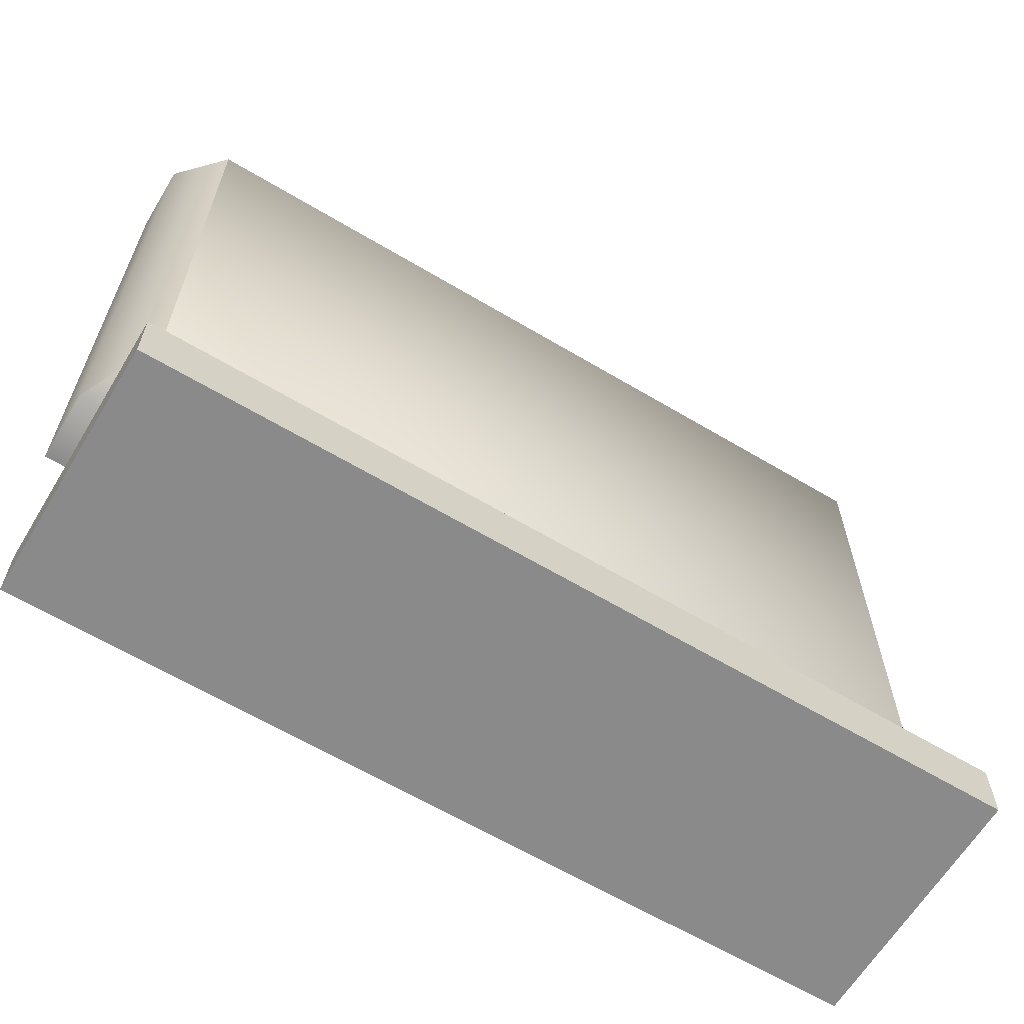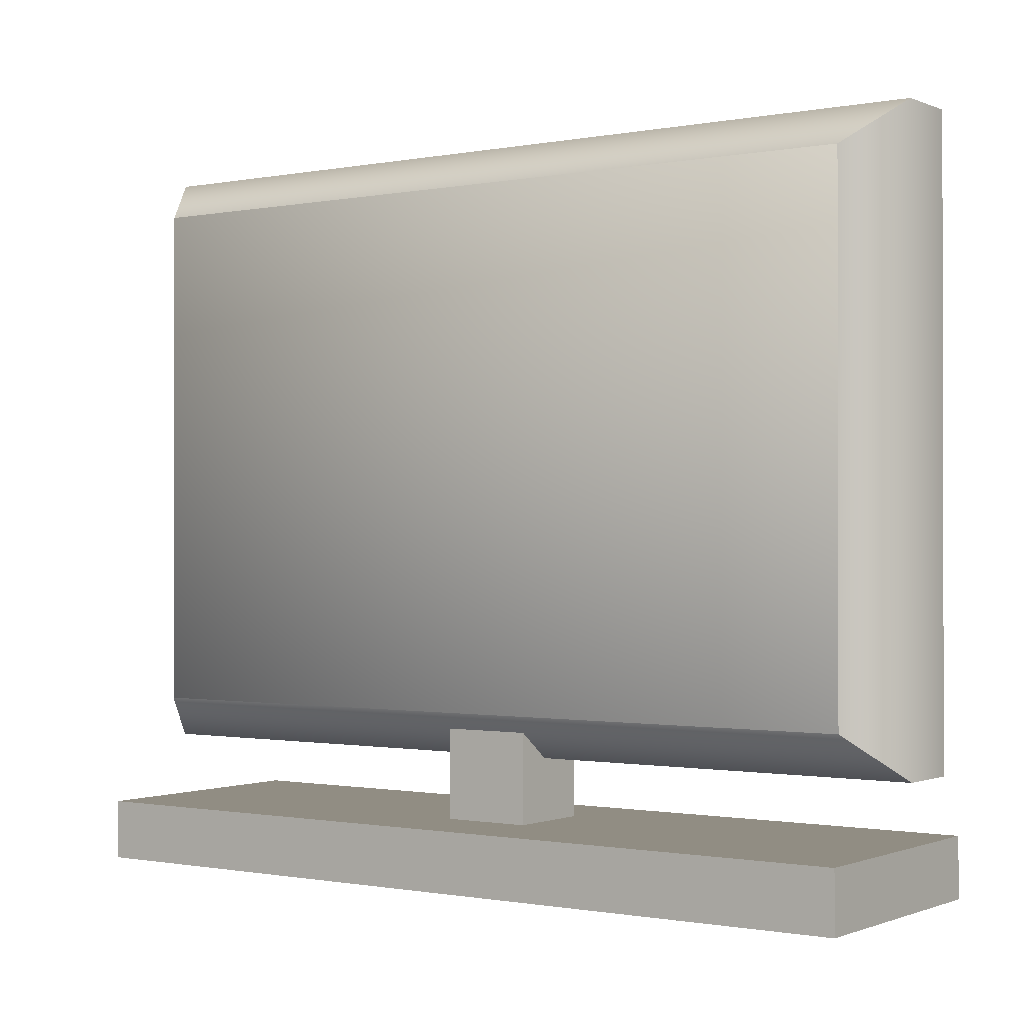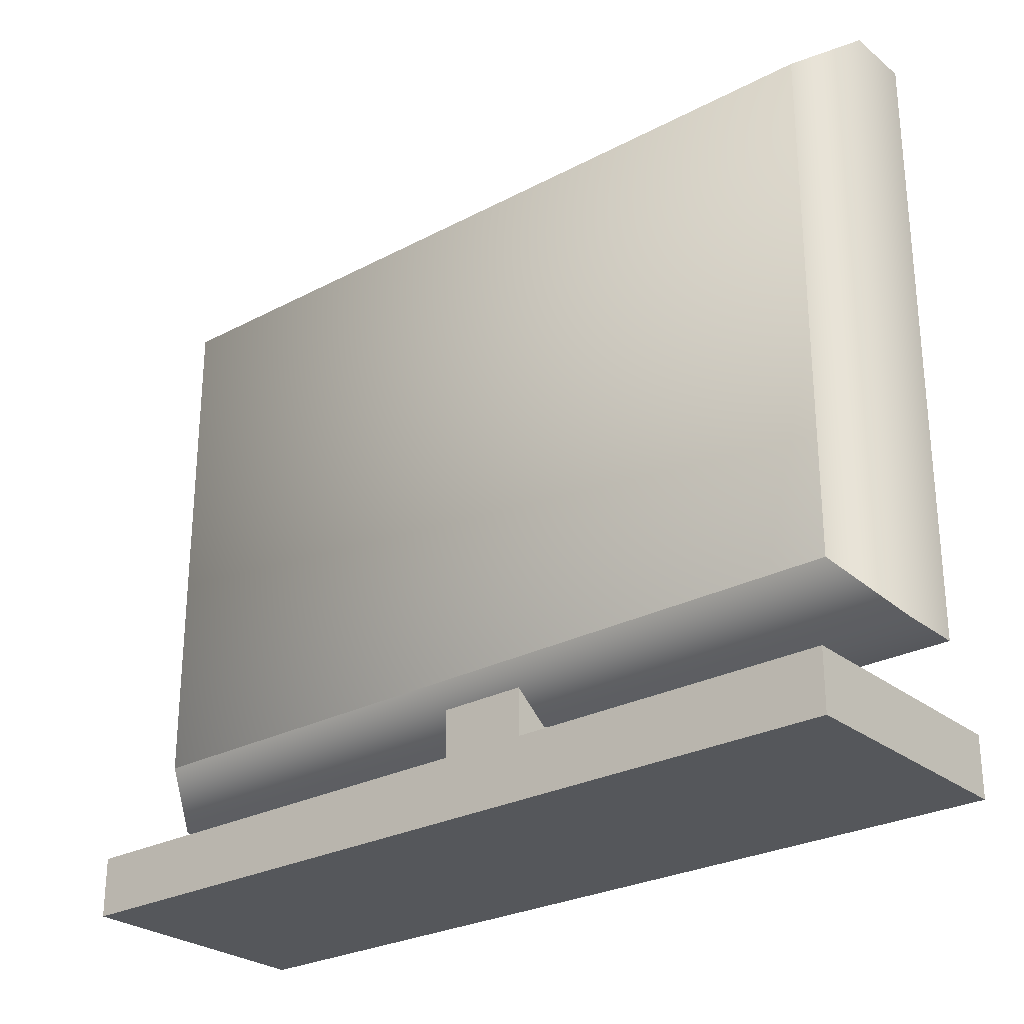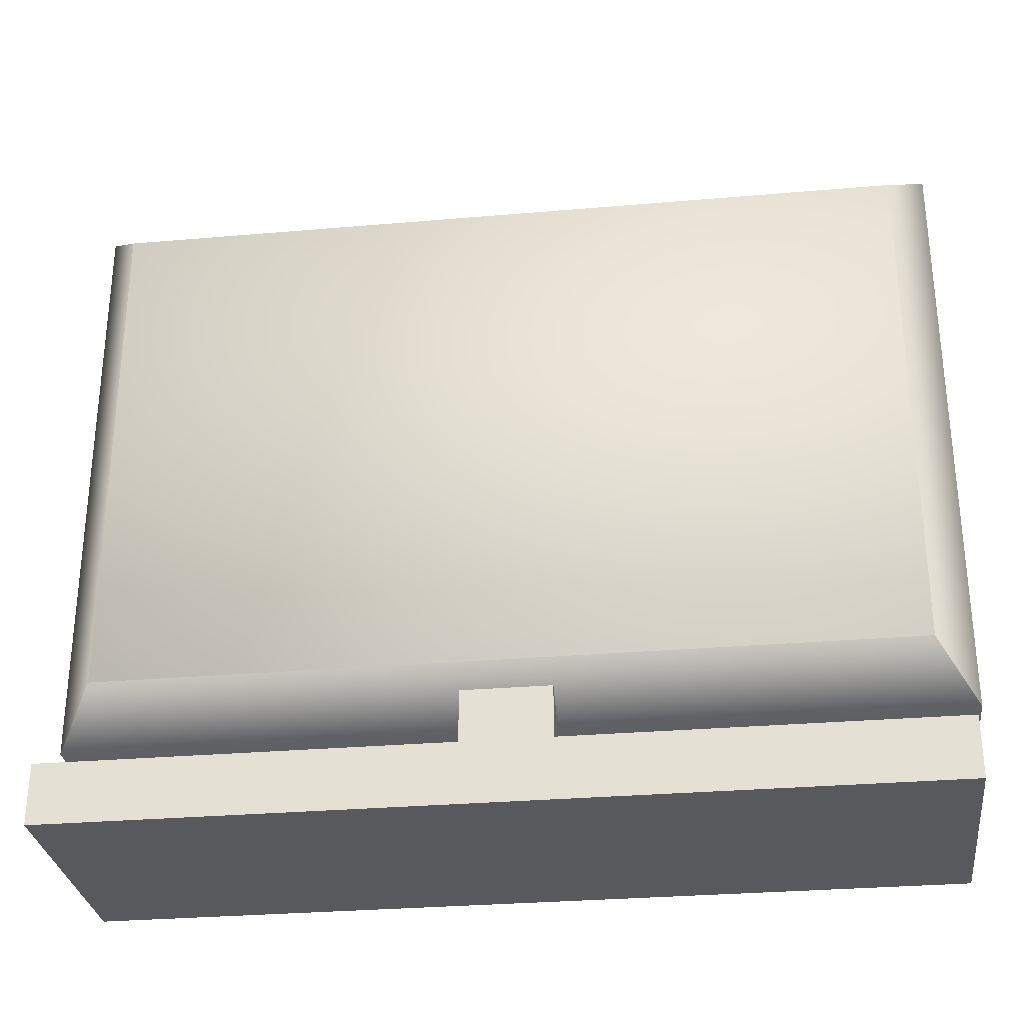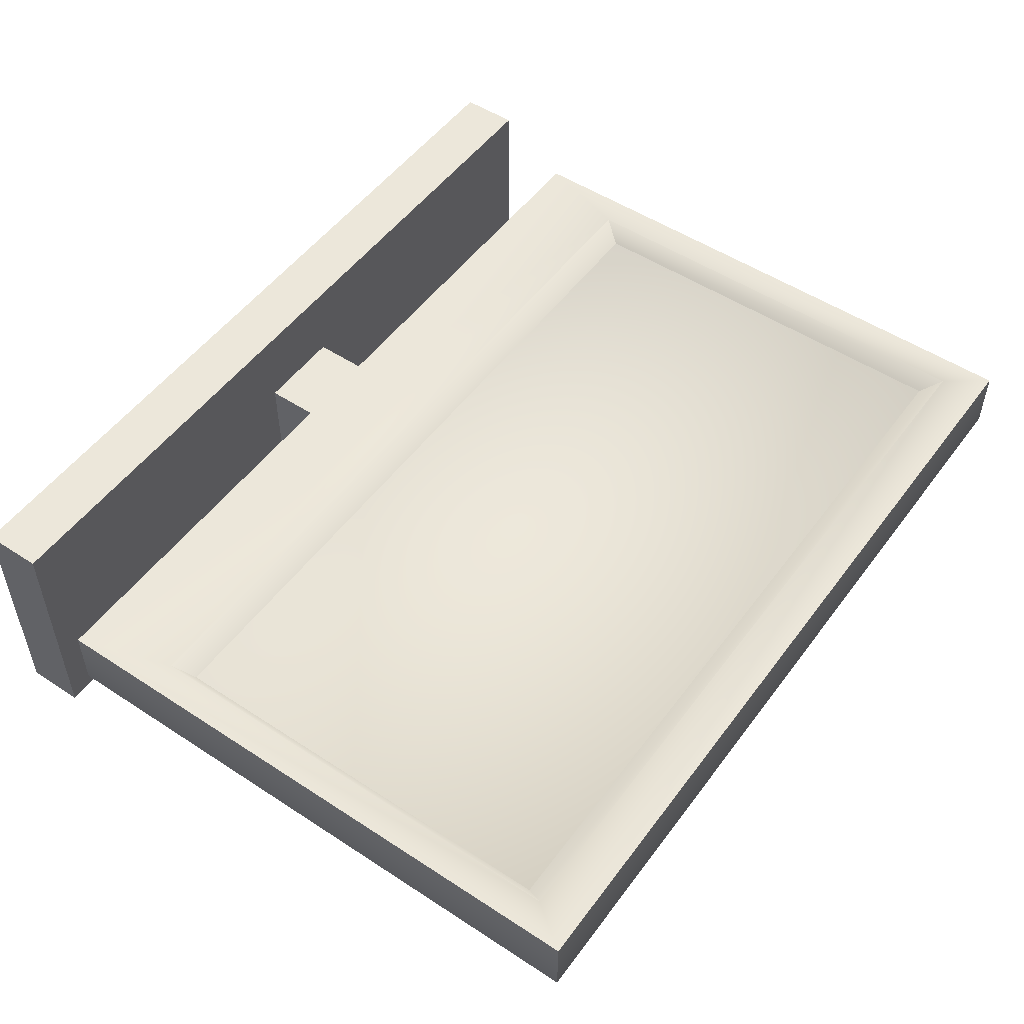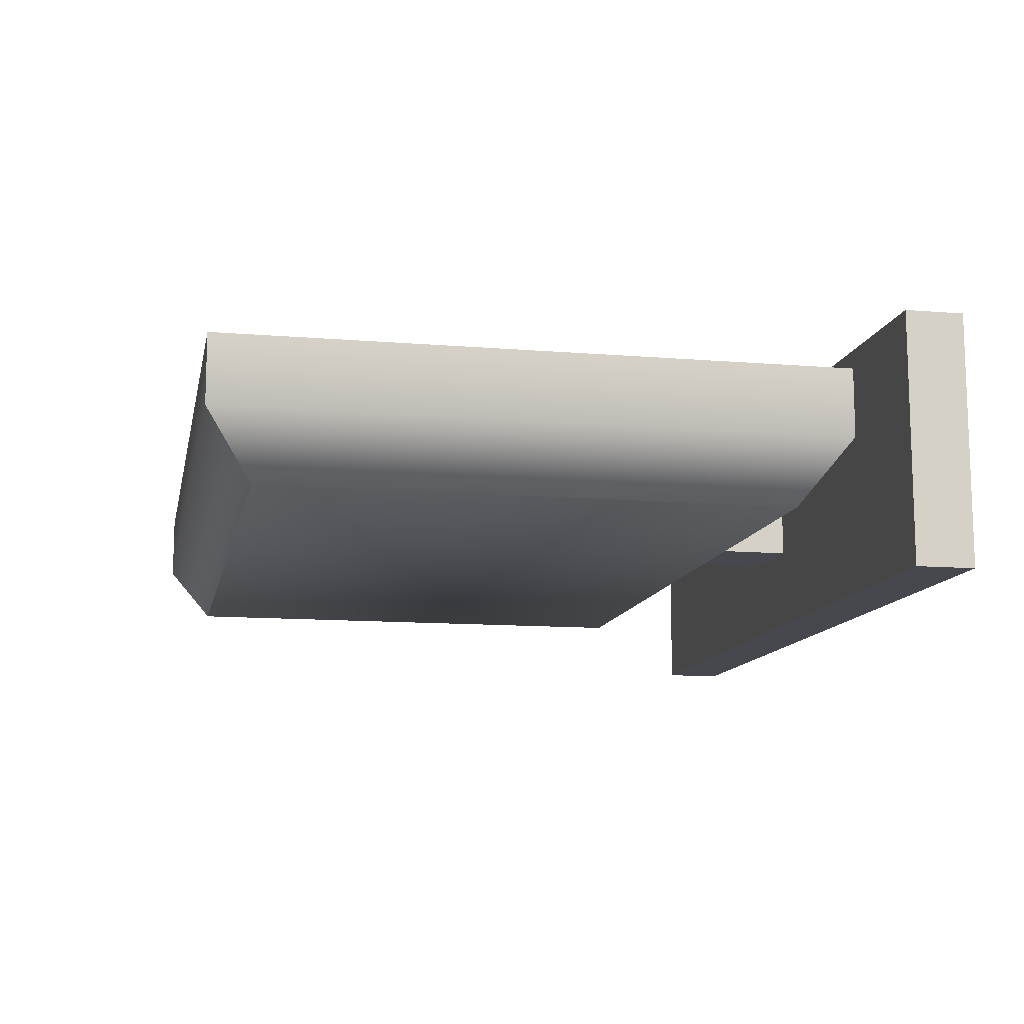
<metadata>
{"format":"obj","ext":"obj","renderer":"f3d","projection":"perspective","resolution":1024,"background":"white","views":[{"elev":-63.4,"azim":148.9,"up":"+Y"},{"elev":-0.7,"azim":-144.8,"up":"+Y"},{"elev":-27.0,"azim":-140.6,"up":"+Y"},{"elev":-30.0,"azim":-172.8,"up":"+Y"},{"elev":51.7,"azim":125.4,"up":"+Z"},{"elev":-11.8,"azim":-101.3,"up":"+Z"}]}
</metadata>
<code>
v -0.7375 -5.96e-08 -0.2204
v -0.7375 0.1036 -0.2204
v -0.7375 0.1036 0.2204
v -0.7375 -5.96e-08 0.2204
v 0.7375 0.1036 -0.2204
v 0.7375 -5.96e-08 -0.2204
v 0.7375 -5.96e-08 0.2204
v 0.7375 0.1036 0.2204
v 0.7375 -5.96e-08 -0.2204
v -0.7375 -5.96e-08 -0.2204
v -0.7375 -5.96e-08 0.2204
v 0.7375 -5.96e-08 0.2204
v -0.7375 -5.96e-08 0.2204
v -0.7375 0.1036 0.2204
v 0.7375 0.1036 0.2204
v 0.7375 -5.96e-08 0.2204
v 0.7375 -5.96e-08 -0.2204
v 0.7375 0.1036 -0.2204
v -0.7375 0.1036 -0.2204
v -0.7375 -5.96e-08 -0.2204
v -0.7375 0.1036 -0.2204
v -0.0778 0.1036 -0.0778
v -0.0778 0.1036 0.0778
v -0.7375 0.1036 0.2204
v 0.0778 0.1036 0.0778
v 0.7375 0.1036 0.2204
v 0.0778 0.1036 -0.0778
v 0.7375 0.1036 -0.2204
v -0.0778 0.1036 -0.0778
v -0.0778 0.2903 -0.0778
v -0.0778 0.2251 0.0778
v -0.0778 0.1036 0.0778
v -0.0778 0.1036 0.0778
v -0.0778 0.2251 0.0778
v 0.0778 0.2251 0.0778
v 0.0778 0.1036 0.0778
v 0.0778 0.1036 0.0778
v 0.0778 0.2251 0.0778
v 0.0778 0.2903 -0.0778
v 0.0778 0.1036 -0.0778
v 0.0778 0.1036 -0.0778
v 0.0778 0.2903 -0.0778
v -0.0778 0.2903 -0.0778
v -0.0778 0.1036 -0.0778
v -0.765 0.2123 -0.01316
v -0.765 1.272 -0.01316
v -0.765 1.272 0.1036
v -0.765 0.2123 0.1036
v -0.765 1.272 -0.01316
v 0.765 1.272 -0.01316
v 0.765 1.272 0.1036
v -0.765 1.272 0.1036
v 0.765 1.272 -0.01316
v 0.765 0.2123 -0.01316
v 0.765 0.2123 0.1036
v 0.765 1.272 0.1036
v 0.765 0.2123 -0.01316
v -0.765 0.2123 -0.01316
v -0.765 0.2123 0.1036
v 0.765 0.2123 0.1036
v -0.6933 0.2911 -0.1198
v 0.6933 0.2911 -0.1198
v -0.6875 0.423 0.07005
v -0.6875 1.16 0.07005
v 0.6875 1.16 0.07005
v 0.6875 0.423 0.07005
v 0.6933 0.2911 -0.1198
v 0.6933 1.193 -0.1198
v -0.6933 1.193 -0.1198
v -0.6933 0.2911 -0.1198
v -0.1429 0.2753 0.1036
v -0.1429 0.3243 0.1036
v 0.1429 0.3243 0.1036
v 0.1429 0.2753 0.1036
v 0.765 0.2123 0.1036
v 0.7092 0.3873 0.1036
v 0.7092 1.196 0.1036
v 0.765 1.272 0.1036
v -0.7092 1.196 0.1036
v -0.765 1.272 0.1036
v -0.7092 0.3873 0.1036
v -0.765 0.2123 0.1036
v 0.1429 0.2753 0.1036
v -0.1429 0.2753 0.1036
v 0.1429 0.3243 0.1036
v -0.1429 0.3243 0.1036
v -0.7092 0.3873 0.1036
v -0.6875 0.423 0.07005
v 0.6875 0.423 0.07005
v 0.7092 0.3873 0.1036
v 0.7092 0.3873 0.1036
v 0.6875 0.423 0.07005
v 0.6875 1.16 0.07005
v 0.7092 1.196 0.1036
v 0.7092 1.196 0.1036
v 0.6875 1.16 0.07005
v -0.6875 1.16 0.07005
v -0.7092 1.196 0.1036
v -0.7092 1.196 0.1036
v -0.6875 1.16 0.07005
v -0.6875 0.423 0.07005
v -0.7092 0.3873 0.1036
v -0.765 0.2123 -0.01316
v -0.6933 0.2911 -0.1198
v -0.6933 1.193 -0.1198
v -0.765 1.272 -0.01316
v -0.765 1.272 -0.01316
v -0.6933 1.193 -0.1198
v 0.6933 1.193 -0.1198
v 0.765 1.272 -0.01316
v 0.765 1.272 -0.01316
v 0.6933 1.193 -0.1198
v 0.6933 0.2911 -0.1198
v 0.765 0.2123 -0.01316
g Prop_Tv_06_1556_20
f 1 3 2
f 1 4 3
f 5 7 6
f 5 8 7
f 9 11 10
f 9 12 11
f 13 15 14
f 13 16 15
f 17 19 18
f 17 20 19
f 21 23 22
f 21 24 23
f 24 25 23
f 24 26 25
f 26 27 25
f 26 28 27
f 28 22 27
f 28 21 22
f 29 31 30
f 29 32 31
f 33 35 34
f 33 36 35
f 37 39 38
f 37 40 39
f 41 43 42
f 41 44 43
f 45 47 46
f 45 48 47
f 49 51 50
f 49 52 51
f 53 55 54
f 53 56 55
f 57 59 58
f 57 60 59
f 57 58 61
f 57 61 62
f 63 65 64
f 63 66 65
f 67 69 68
f 67 70 69
f 71 73 72
f 71 74 73
f 75 77 76
f 75 78 77
f 78 79 77
f 78 80 79
f 80 81 79
f 80 82 81
f 82 75 83
f 82 83 84
f 81 82 84
f 75 85 83
f 75 76 85
f 76 86 85
f 76 81 86
f 81 84 86
f 87 89 88
f 87 90 89
f 91 93 92
f 91 94 93
f 95 97 96
f 95 98 97
f 99 101 100
f 99 102 101
f 103 105 104
f 103 106 105
f 107 109 108
f 107 110 109
f 111 113 112
f 111 114 113

</code>
